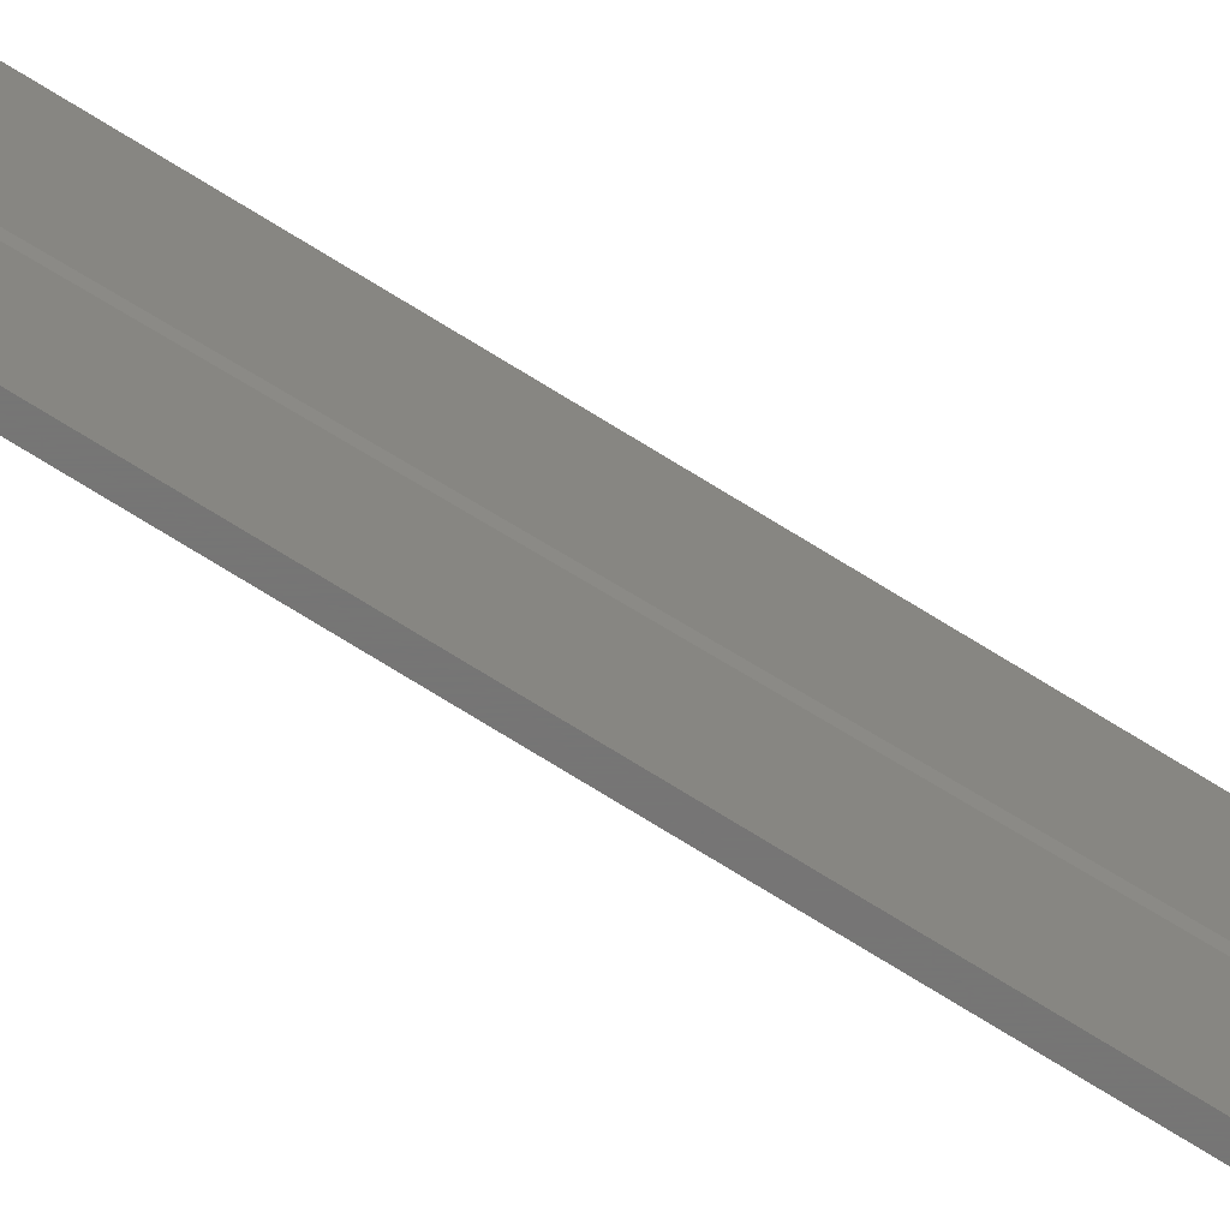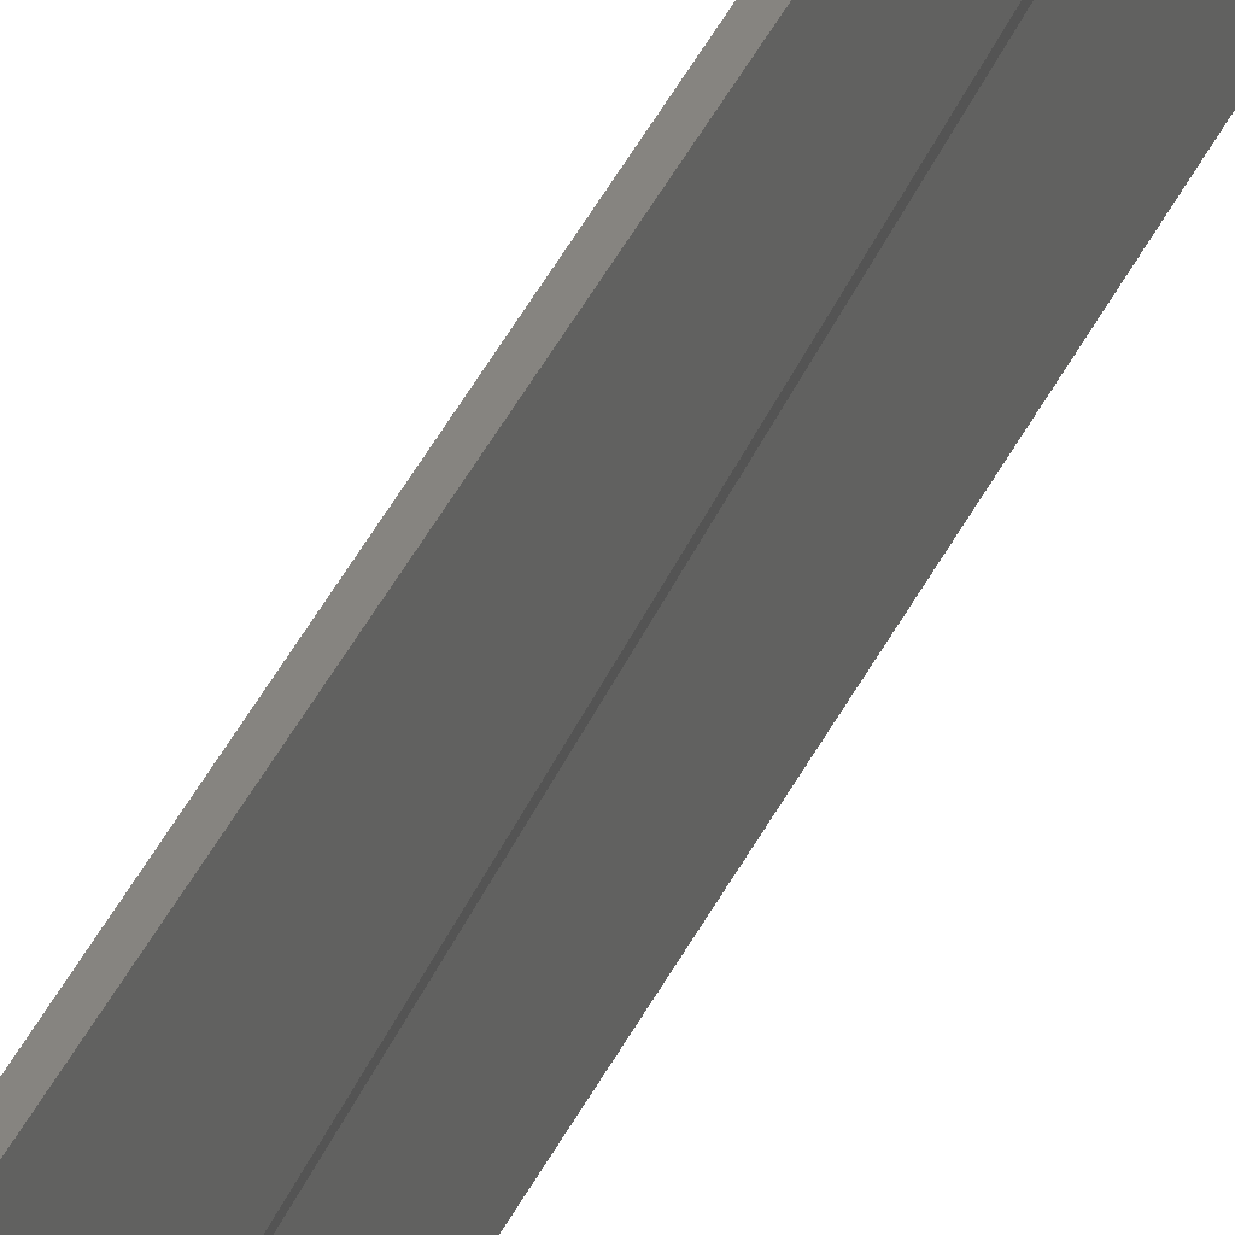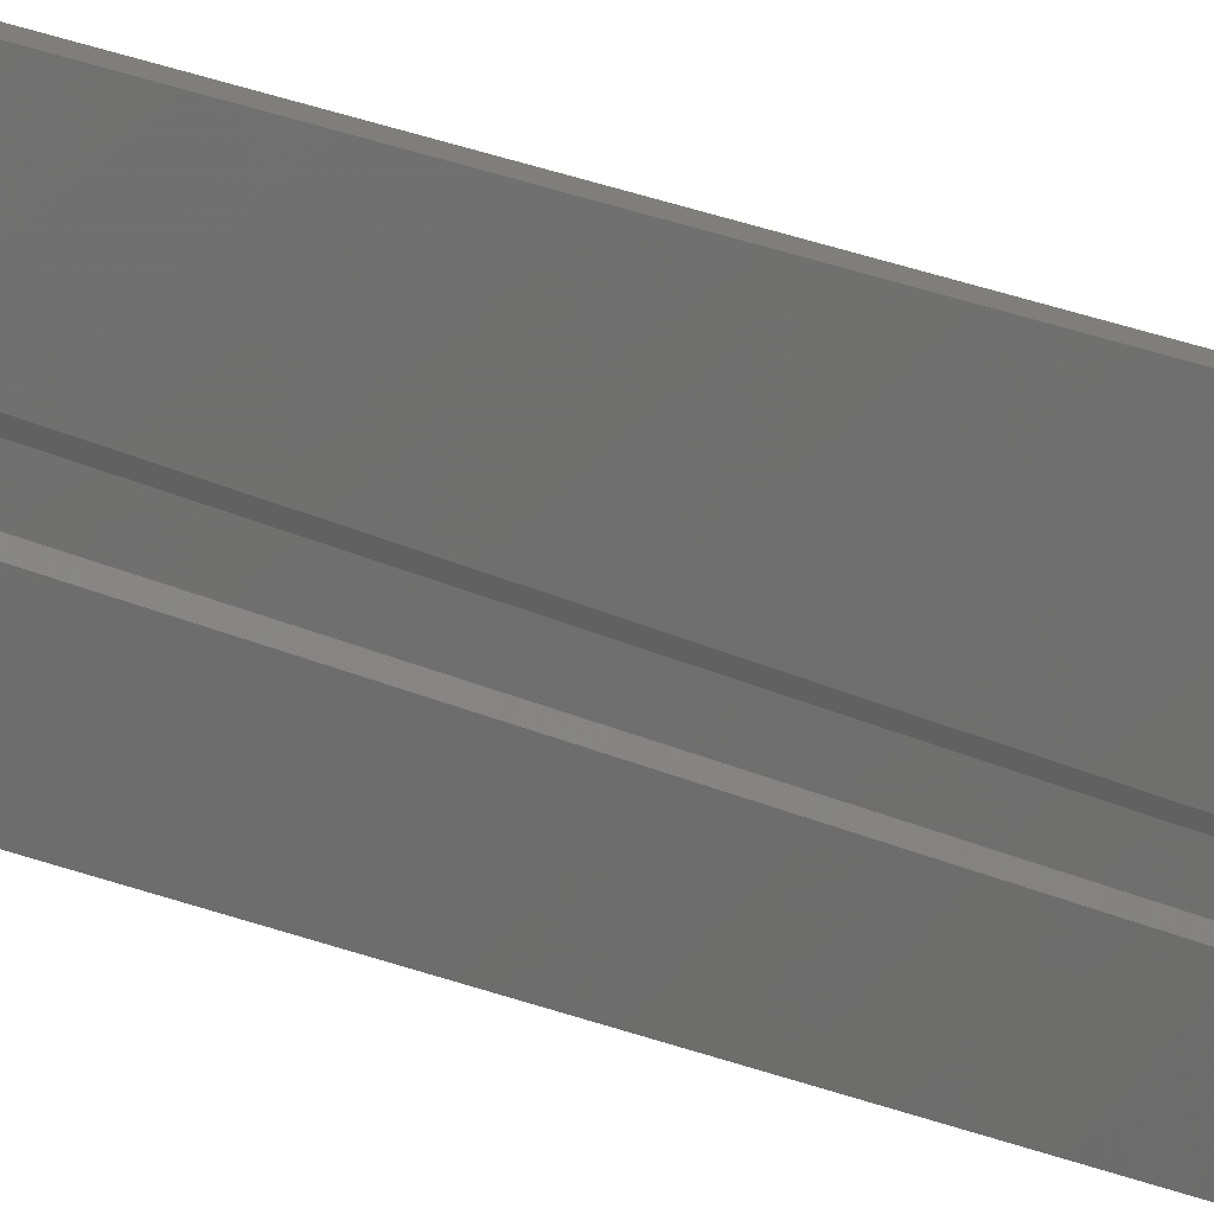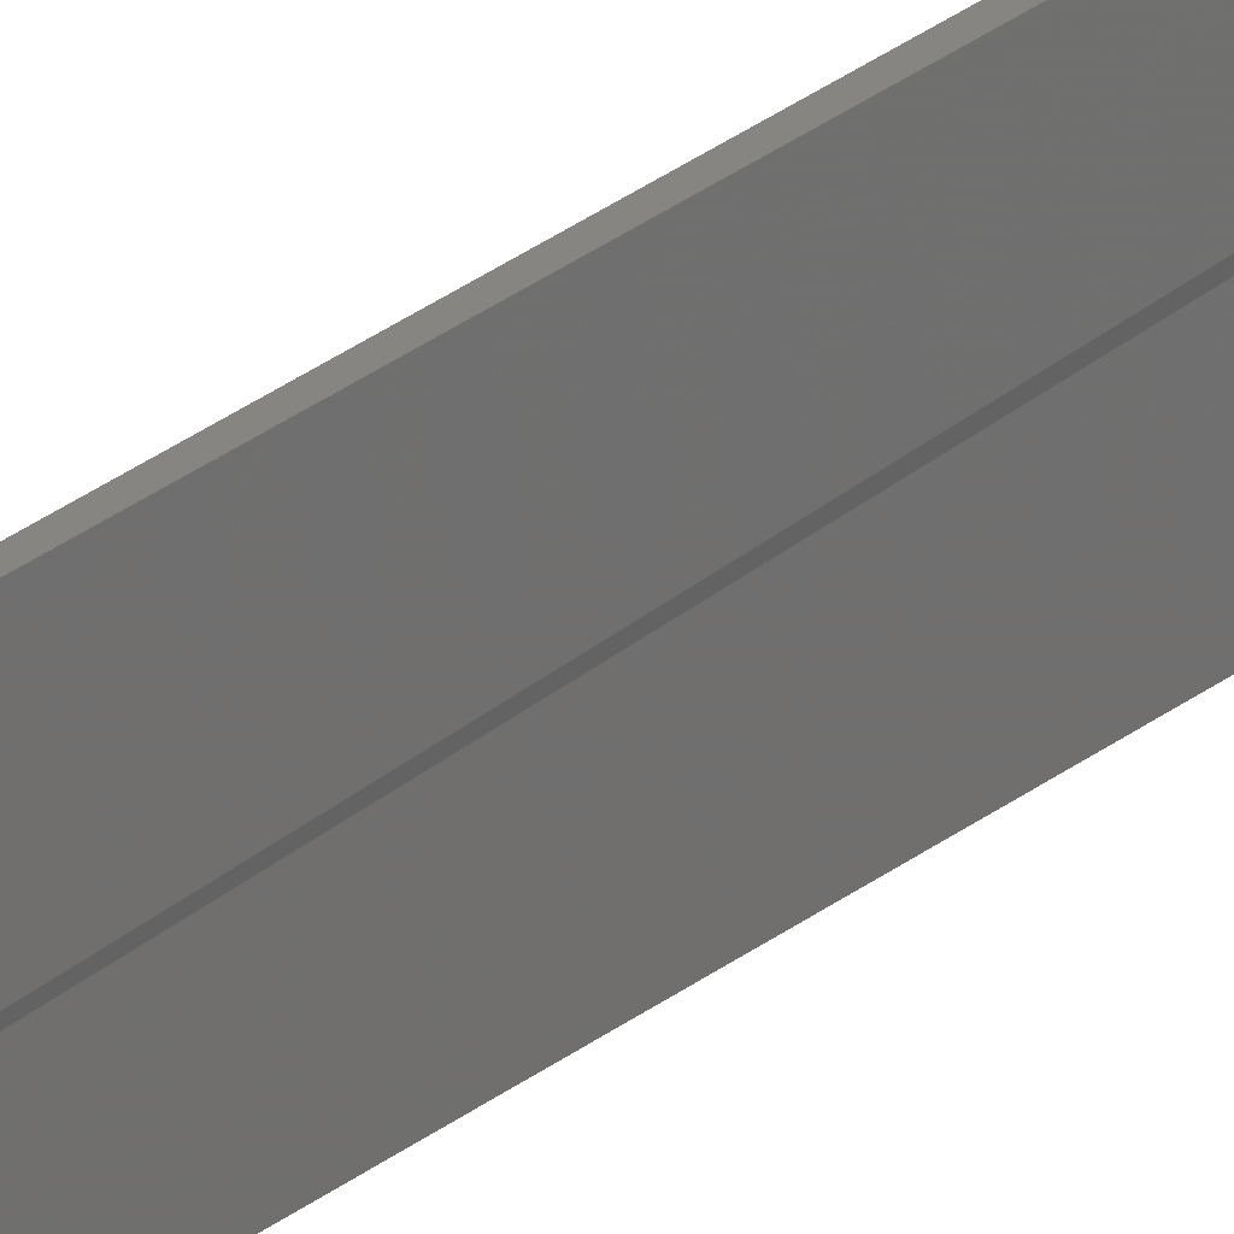
<metadata>
{"format":"stl","ext":"stl","renderer":"f3d","projection":"perspective","resolution":1024,"background":"white","views":[{"elev":-68.0,"azim":57.3,"up":"+Z"},{"elev":20.2,"azim":13.0,"up":"+Z"},{"elev":12.4,"azim":-37.4,"up":"+Z"},{"elev":22.2,"azim":33.9,"up":"+Z"}]}
</metadata>
<code>
# stl→obj: 24 verts, 44 faces
v 0 0 -0.02344
v -0.0002467 9.758e-19 -0.007812
v 0.001234 -4.717e-36 -0.02344
v 0.00148 9.758e-19 -0.007812
v -0.0002467 -0.007812 5.785e-19
v 1.426e-18 -0.006288 -0.0001501
v 1.355e-18 -0.003472 -0.001317
v 1.399e-18 -0.004823 -0.0005947
v 0 -0.75 -0.02344
v 1.435e-18 -0.75 4.857e-17
v 1.295e-18 -0.002288 -0.002288
v 1.223e-18 -0.001317 -0.003472
v 1.14e-18 -0.0005947 -0.004823
v 1.05e-18 -0.0001501 -0.006288
v 0.00148 -0.007812 4.728e-19
v 0.001234 -0.75 4.857e-17
v 0.001234 -0.003472 -0.001317
v 0.001234 -0.006288 -0.0001501
v 0.001234 -0.004823 -0.0005947
v 0.001234 -0.001317 -0.003472
v 0.001234 -0.0001501 -0.006288
v 0.001234 -0.0005947 -0.004823
v 0.001234 -0.75 -0.02344
v 0.001234 -0.002288 -0.002288
f 1 2 3
f 3 2 4
f 5 6 7
f 7 6 8
f 9 10 5
f 9 5 7
f 9 7 11
f 9 11 12
f 9 12 13
f 9 13 14
f 9 14 2
f 9 2 1
f 15 5 16
f 16 5 10
f 15 17 18
f 17 19 18
f 20 3 4
f 20 4 21
f 20 21 22
f 23 3 20
f 23 20 24
f 23 24 17
f 23 17 15
f 23 15 16
f 4 2 21
f 21 2 14
f 21 14 22
f 22 14 13
f 22 13 20
f 20 13 12
f 20 12 24
f 24 12 11
f 24 11 17
f 17 11 7
f 17 7 19
f 19 7 8
f 19 8 18
f 18 8 6
f 18 6 15
f 15 6 5
f 9 23 10
f 10 23 16
f 1 3 9
f 9 3 23

</code>
